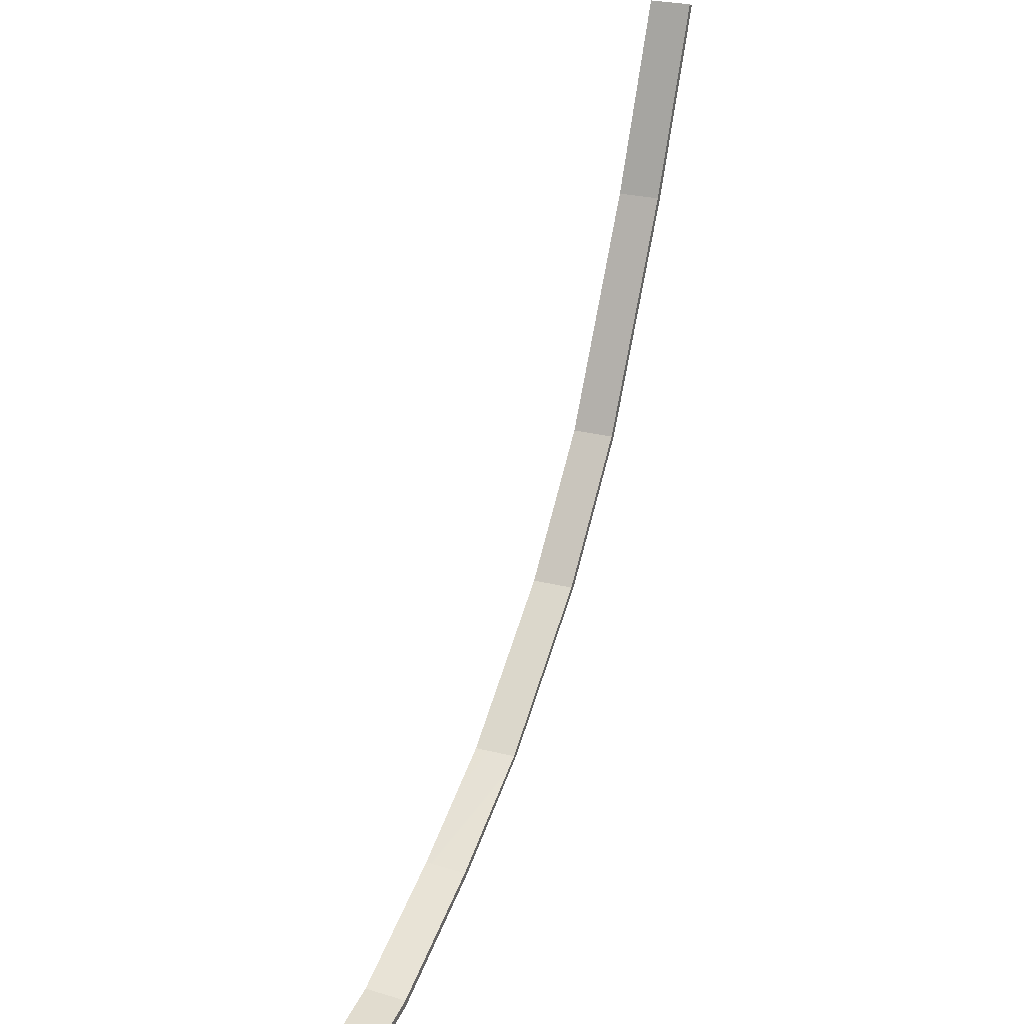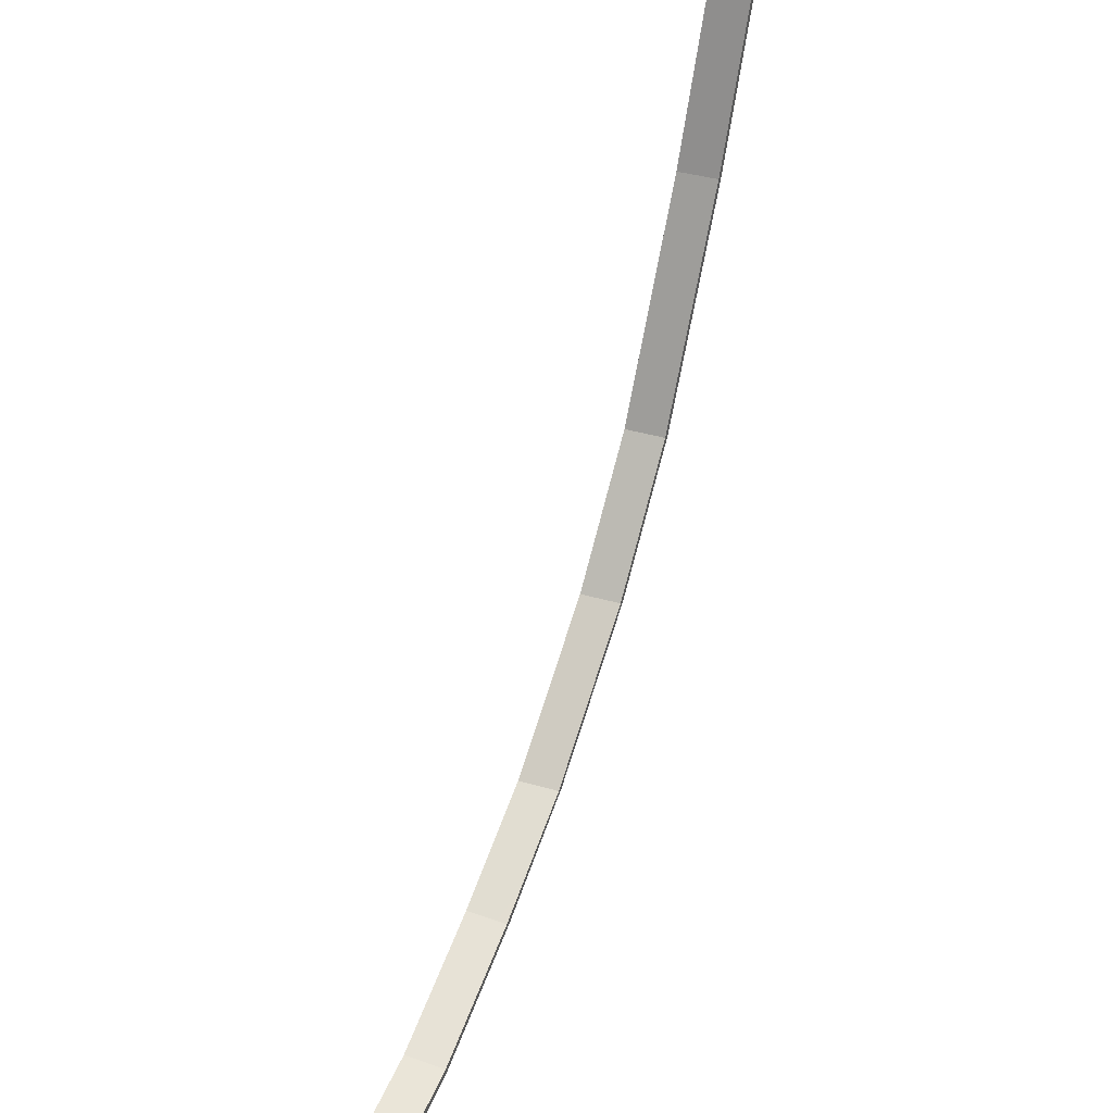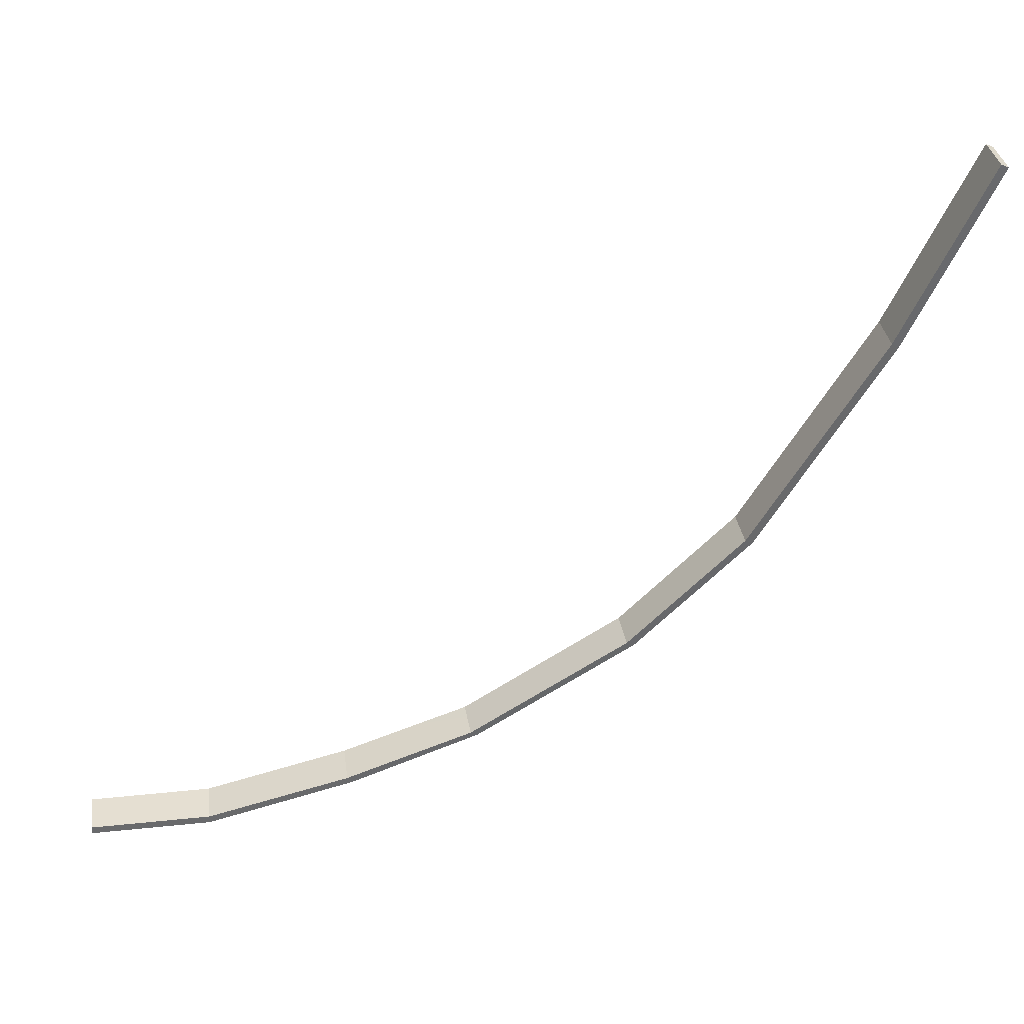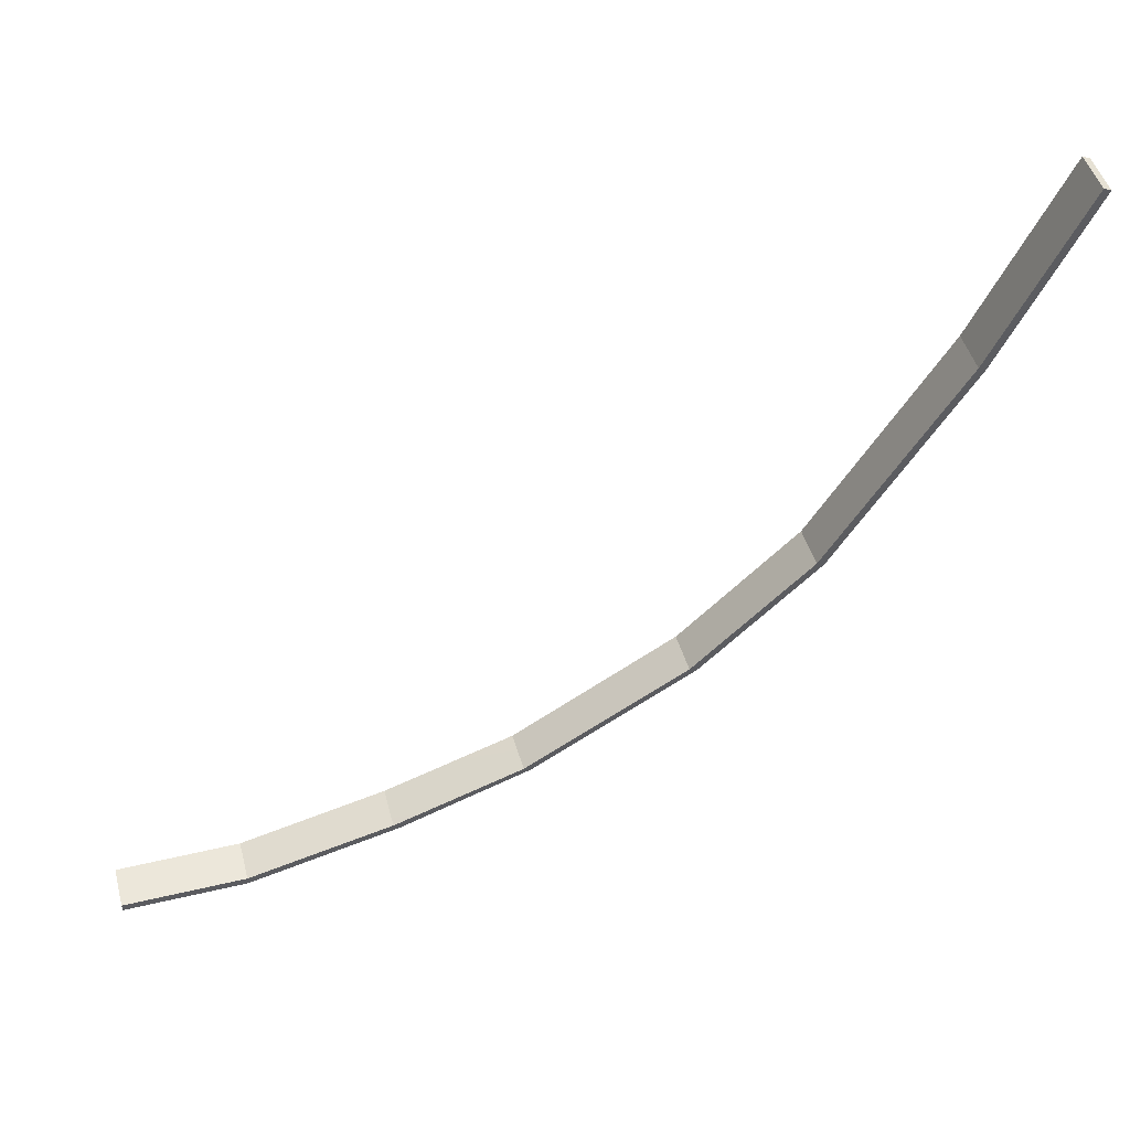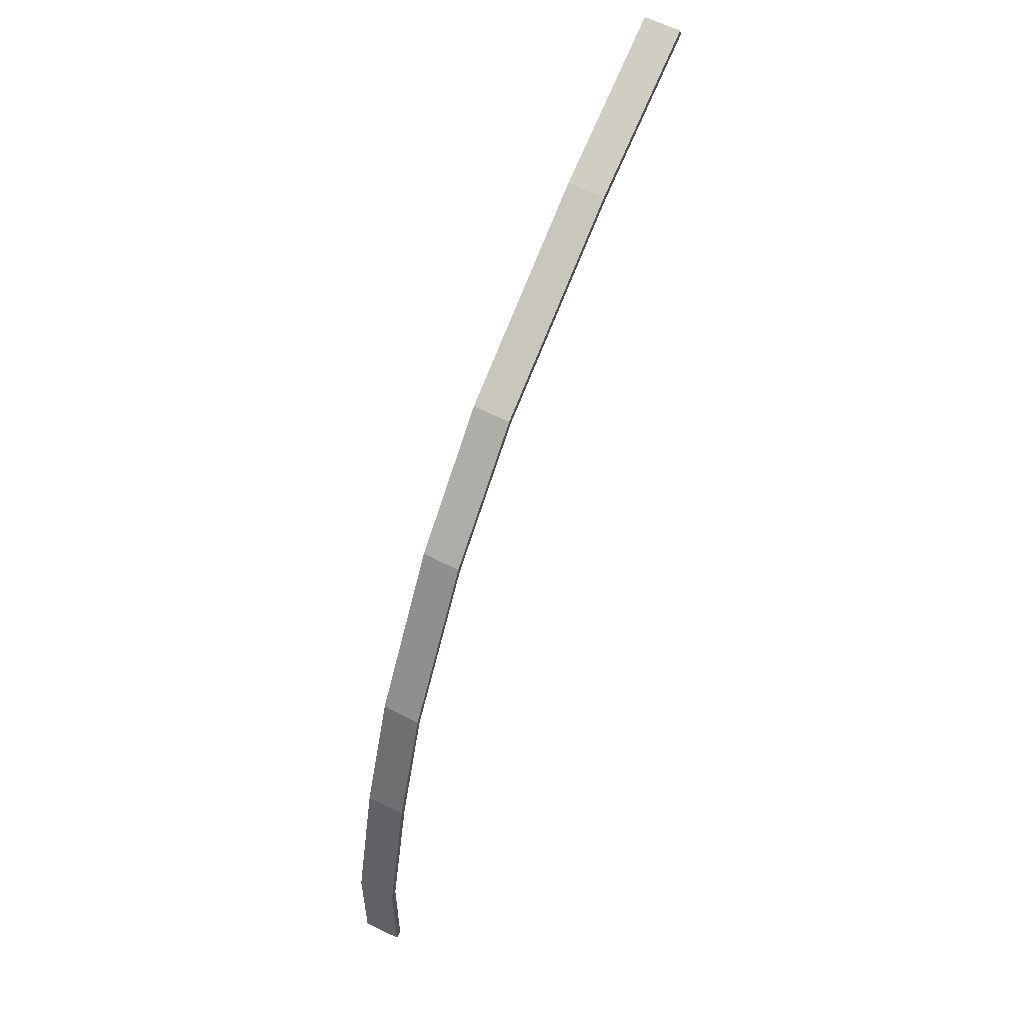
<metadata>
{"format":"obj","ext":"obj","renderer":"f3d","projection":"perspective","resolution":1024,"background":"white","views":[{"elev":34.3,"azim":-158.0,"up":"+Y"},{"elev":45.0,"azim":-158.1,"up":"+Y"},{"elev":37.5,"azim":-97.6,"up":"+Y"},{"elev":50.4,"azim":-104.5,"up":"+Y"},{"elev":54.8,"azim":26.5,"up":"+Z"}]}
</metadata>
<code>
o GlobeBeam1
g GlobeBeam1
v -7.744 71.45 92.72
v -11.89 71.6 92.85
v -7.754 71.81 91.98
v -11.9 71.96 92.11
v -11.9 0 16.55
v -11.9 0 4.397
v -11.9 0.822 16.55
v -11.9 0.822 4.397
v -7.747 0 4.397
v -7.747 0.822 4.397
v -7.747 0 16.55
v -7.747 0.822 16.55
v -7.747 3.898 31.64
v -11.9 3.898 31.64
v -7.747 4.502 31.08
v -11.9 4.502 31.08
v -7.744 8.814 44.65
v -11.89 8.968 44.78
v -7.754 9.177 43.91
v -11.9 9.33 44.04
v -7.744 19.2 60.67
v -11.89 19.35 60.8
v -7.754 19.56 59.93
v -11.9 19.71 60.07
v -7.744 31.15 72.14
v -11.89 31.3 72.27
v -7.754 31.51 71.4
v -11.9 31.66 71.54
v -7.744 53.16 84.67
v -11.89 53.31 84.8
v -7.754 53.52 83.93
v -11.9 53.68 84.07
f 3 4 2 1
f 7 8 6 5
f 8 10 9 6
f 10 12 11 9
f 10 8 7 12
f 11 5 6 9
f 13 14 5 11
f 15 13 11 12
f 14 16 7 5
f 16 15 12 7
f 17 18 14 13
f 19 17 13 15
f 18 20 16 14
f 20 19 15 16
f 21 22 18 17
f 23 21 17 19
f 22 24 20 18
f 24 23 19 20
f 25 26 22 21
f 27 25 21 23
f 26 28 24 22
f 28 27 23 24
f 29 30 26 25
f 31 29 25 27
f 30 32 28 26
f 32 31 27 28
f 1 2 30 29
f 3 1 29 31
f 2 4 32 30
f 4 3 31 32

</code>
